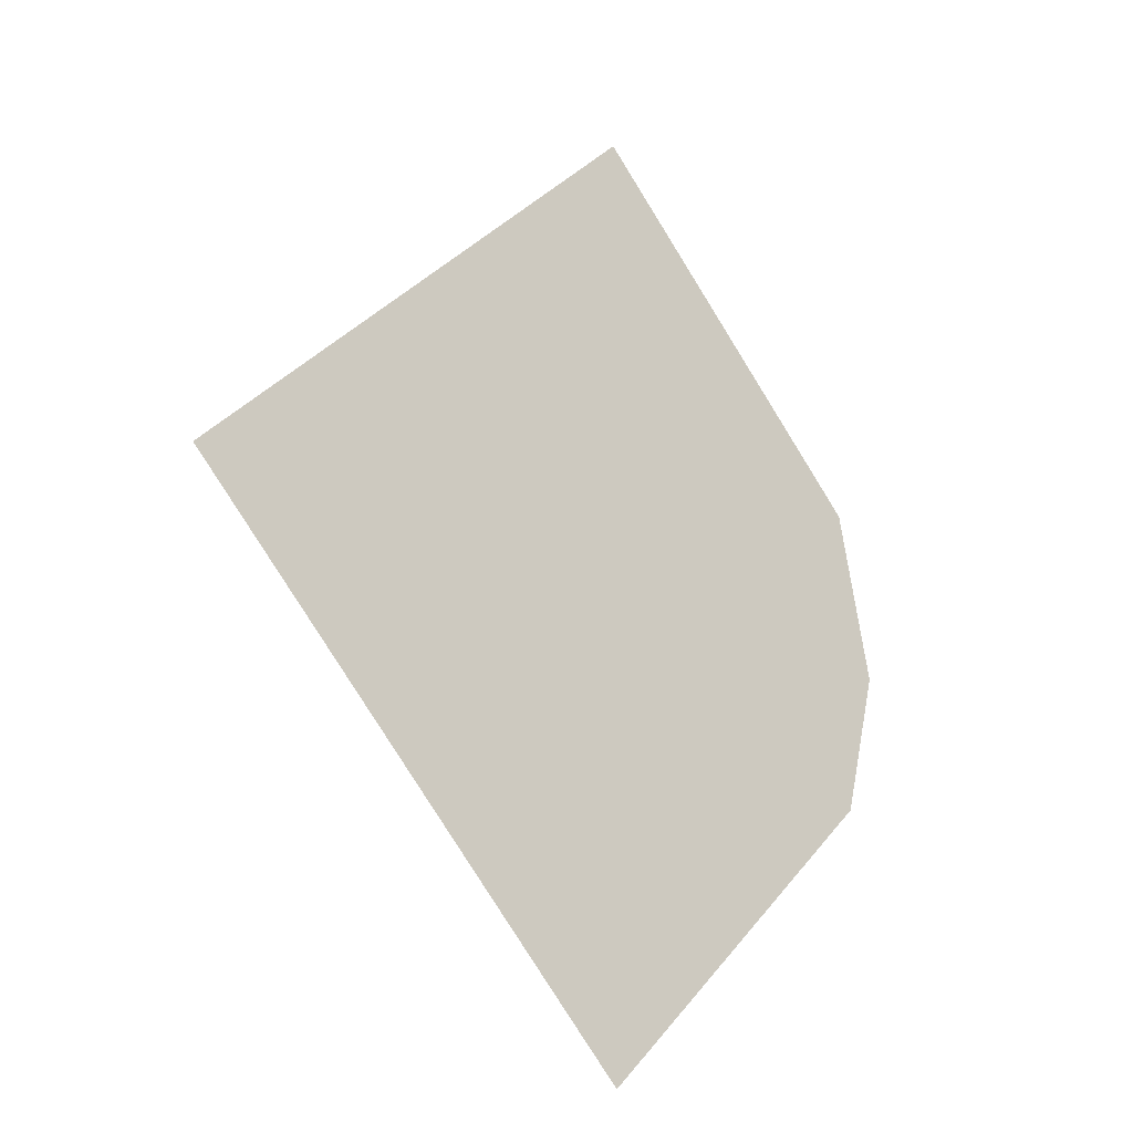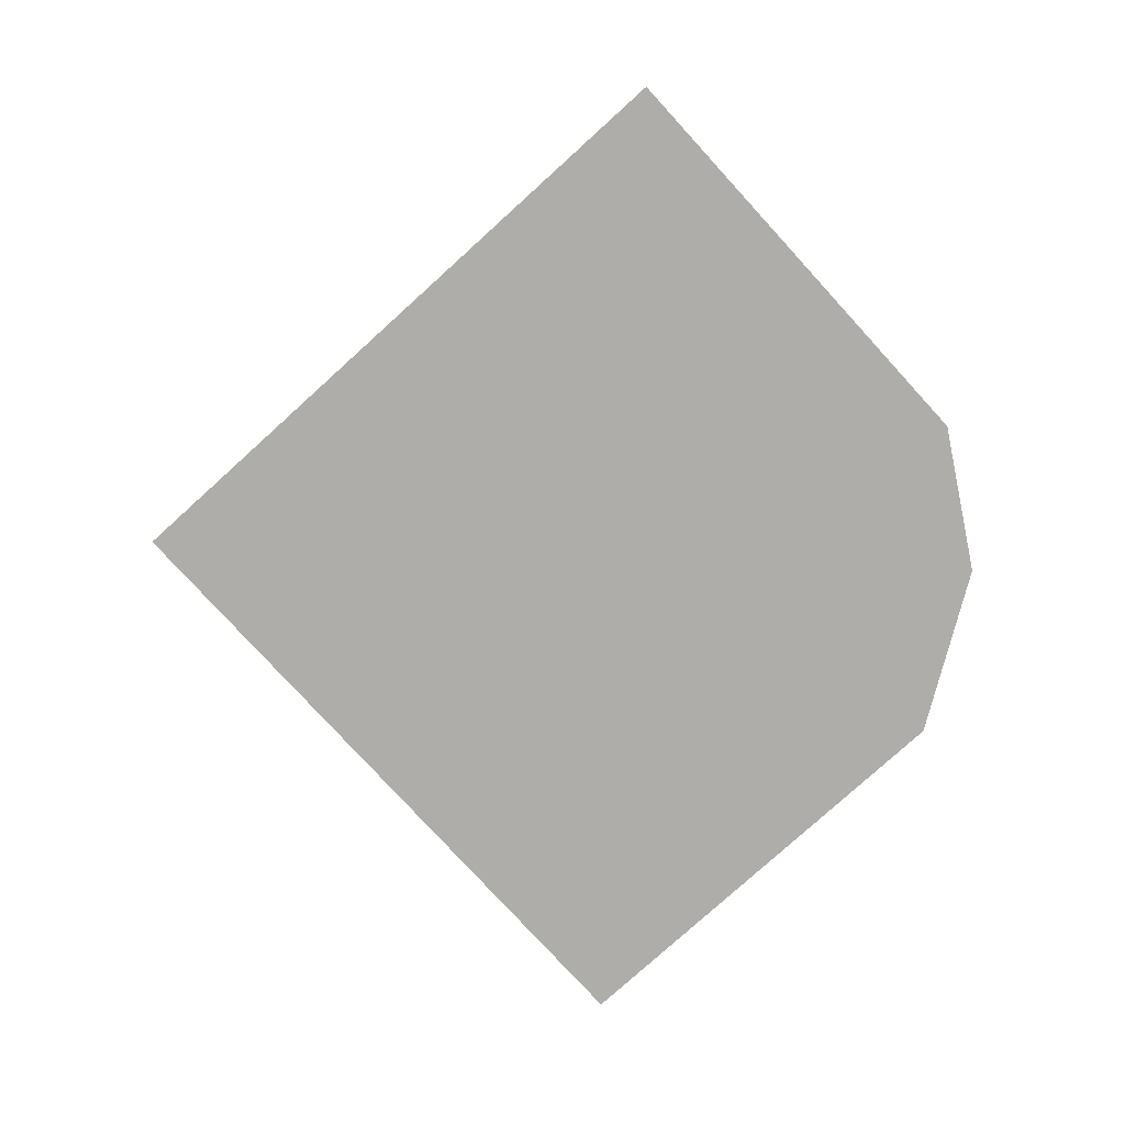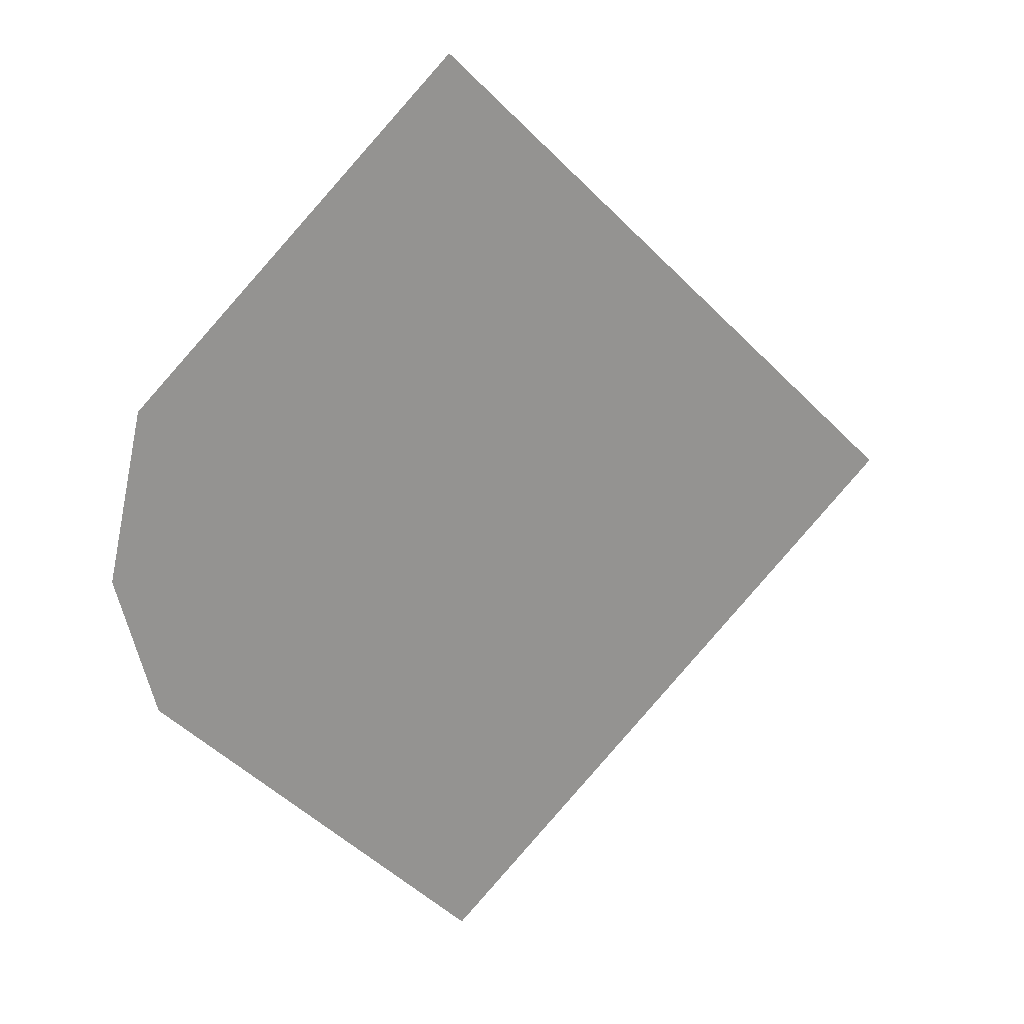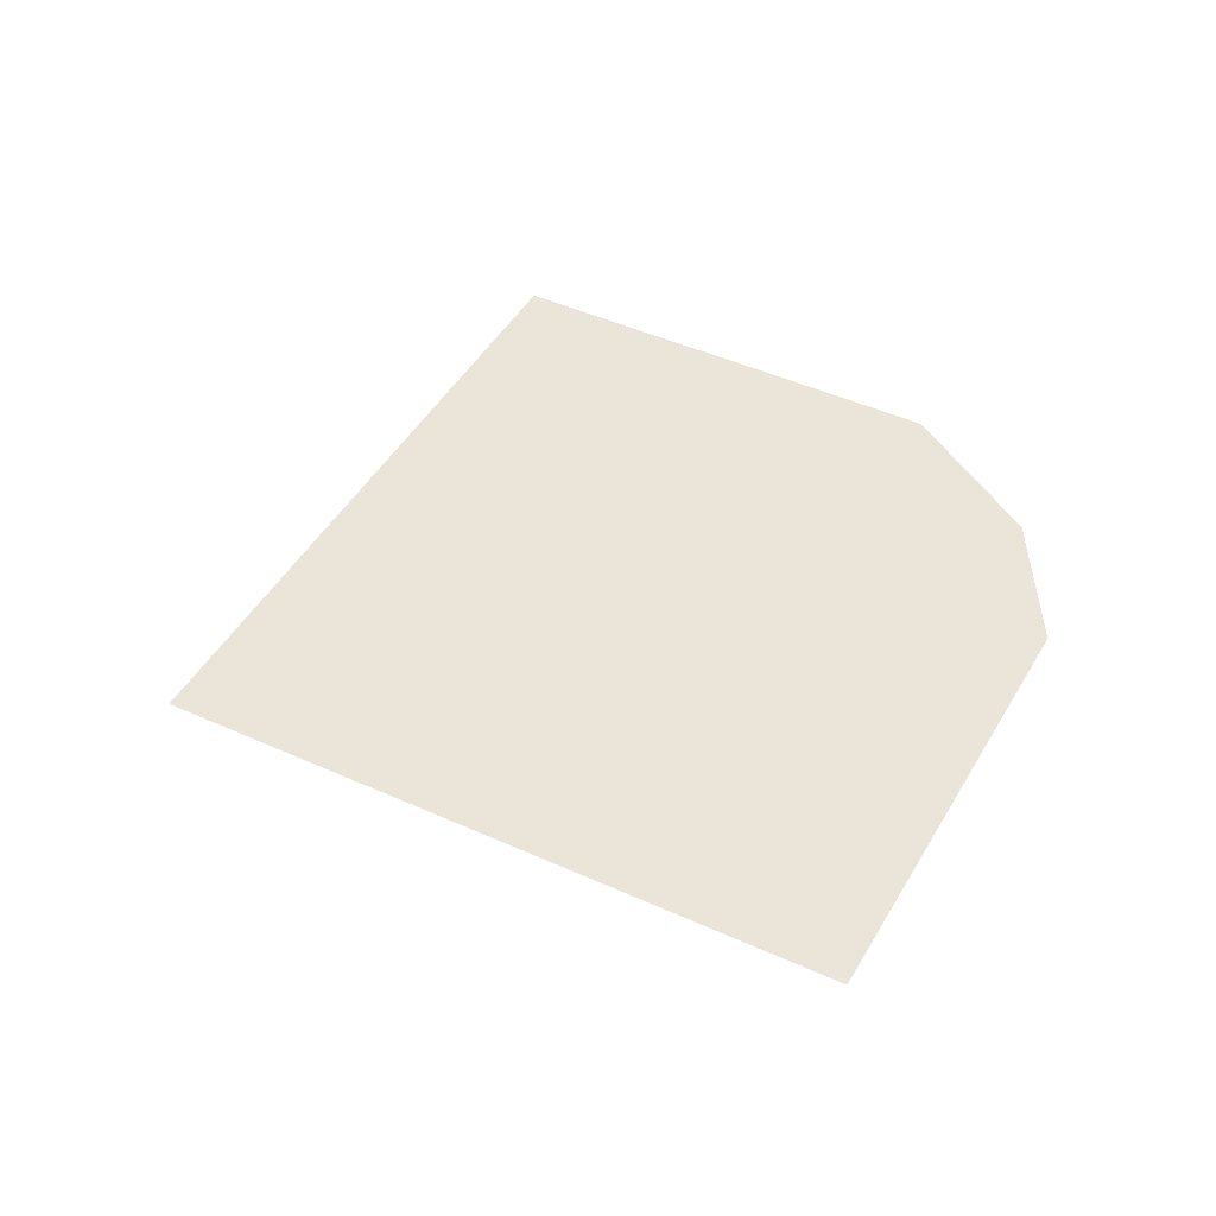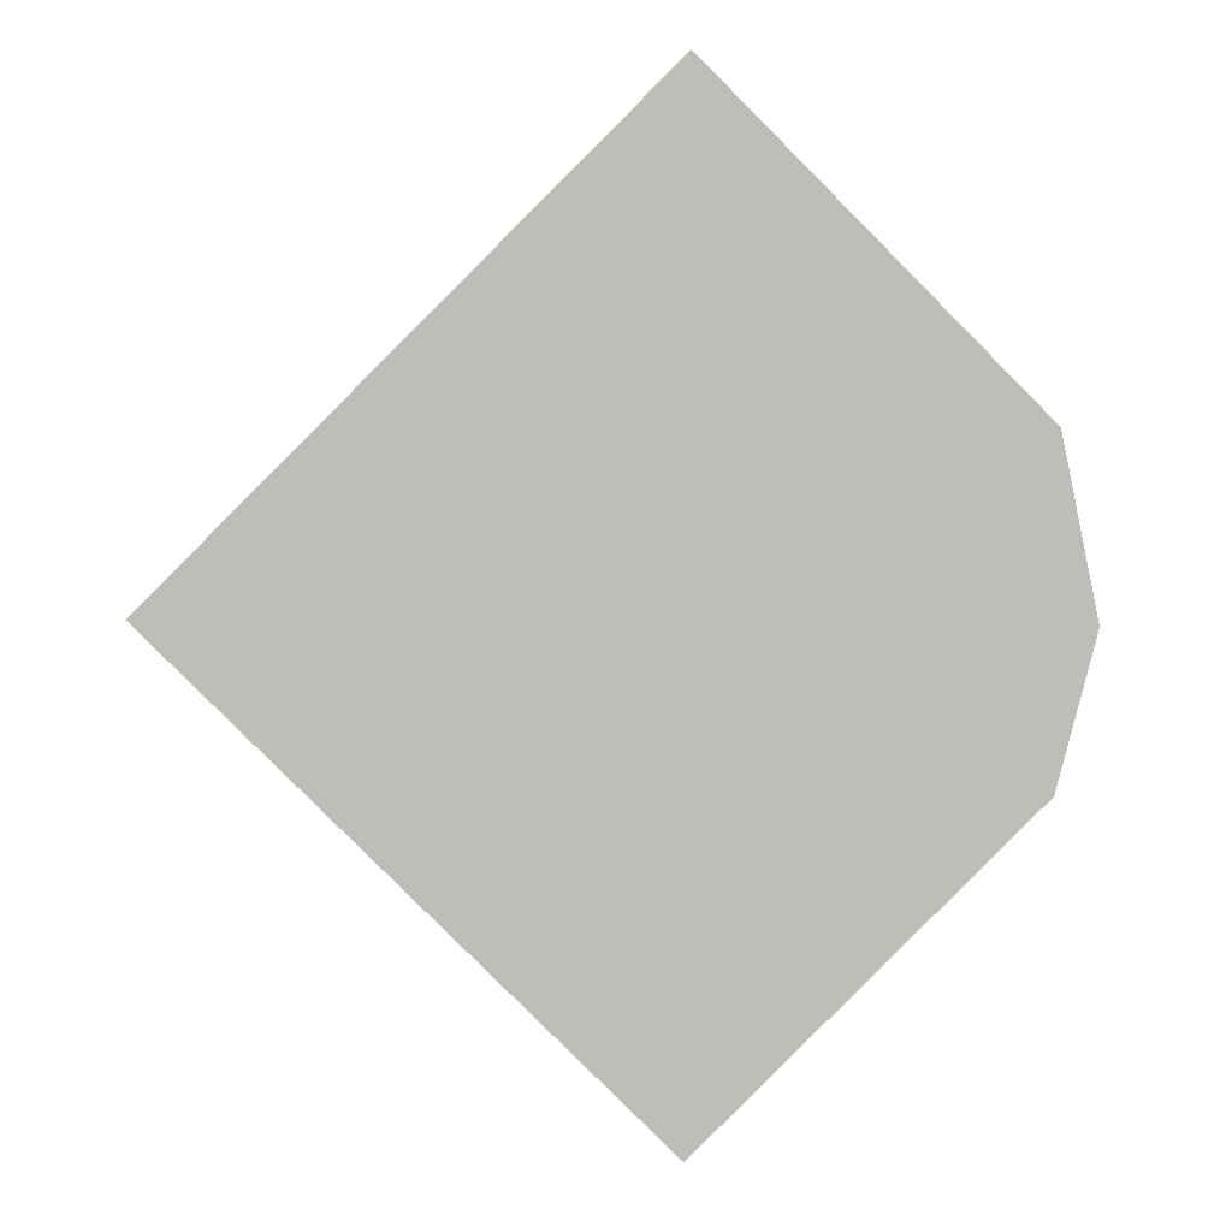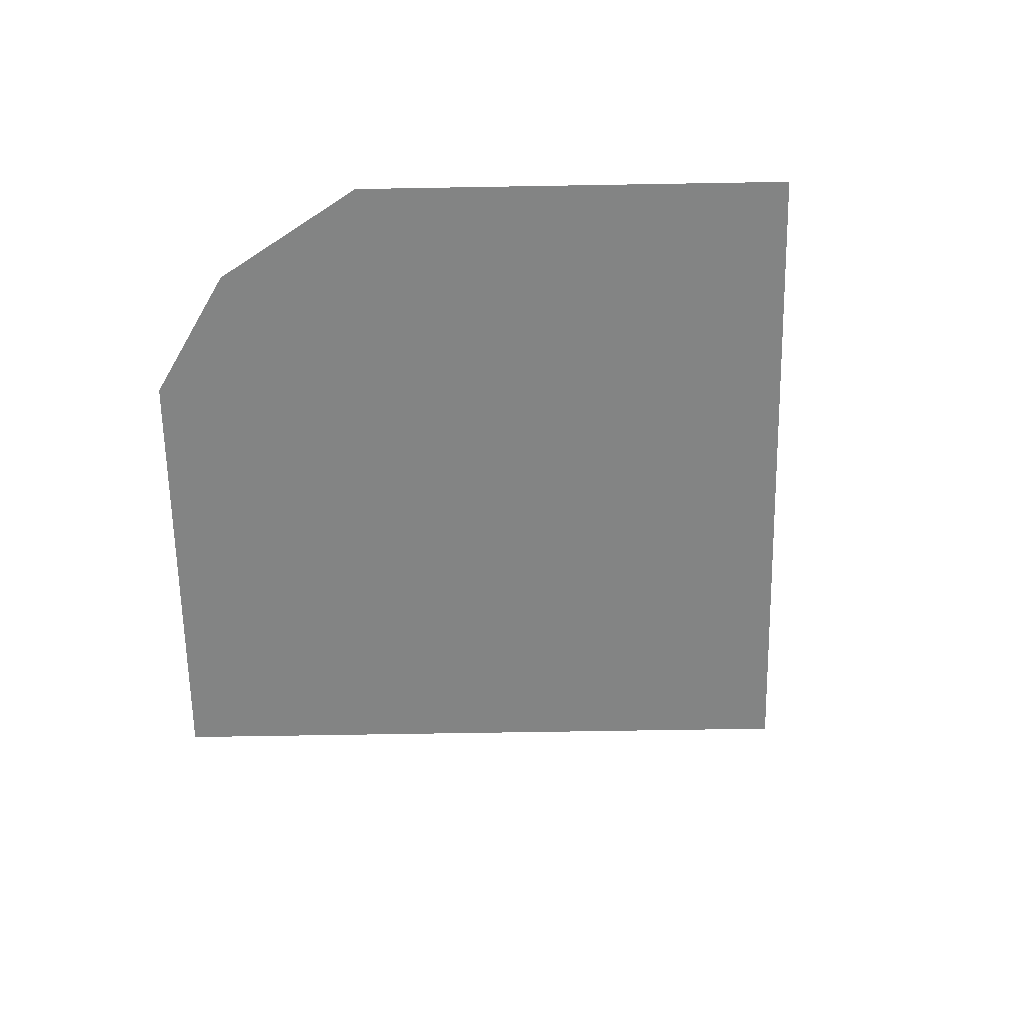
<metadata>
{"format":"obj","ext":"obj","renderer":"f3d","projection":"perspective","resolution":1024,"background":"white","views":[{"elev":-22.4,"azim":138.2,"up":"+Z"},{"elev":-77.3,"azim":177.3,"up":"+Y"},{"elev":22.7,"azim":-21.2,"up":"+Z"},{"elev":44.7,"azim":163.0,"up":"+Y"},{"elev":5.2,"azim":177.7,"up":"+Z"},{"elev":-61.5,"azim":-44.0,"up":"+Y"}]}
</metadata>
<code>
v -1.435 -3.897 4.301
v 0.7008 -3.897 6.438
v 2.857 -3.897 4.284
v 0.7207 -3.897 2.146
v -3.571 -3.897 2.163
v 5.013 -3.897 2.13
v -1.416 -3.897 0.008637
v -4.057 -3.897 -0.1493
v -3.552 -3.897 -2.129
v 2.877 -3.897 -0.007979
v 7.169 -3.897 -0.02459
v 5.033 -3.897 -2.162
v 0.7404 -3.897 -2.146
v -1.396 -3.897 -4.284
v 2.896 -3.897 -4.3
v 0.7601 -3.897 -6.438
g Building71_(3)_27329_155
f 1 3 2
f 1 4 3
f 5 4 1
f 4 6 3
f 5 7 4
f 8 7 5
f 8 9 7
f 4 10 6
f 7 10 4
f 10 11 6
f 10 12 11
f 9 13 7
f 7 13 10
f 13 12 10
f 9 14 13
f 13 15 12
f 14 15 13
f 14 16 15

</code>
